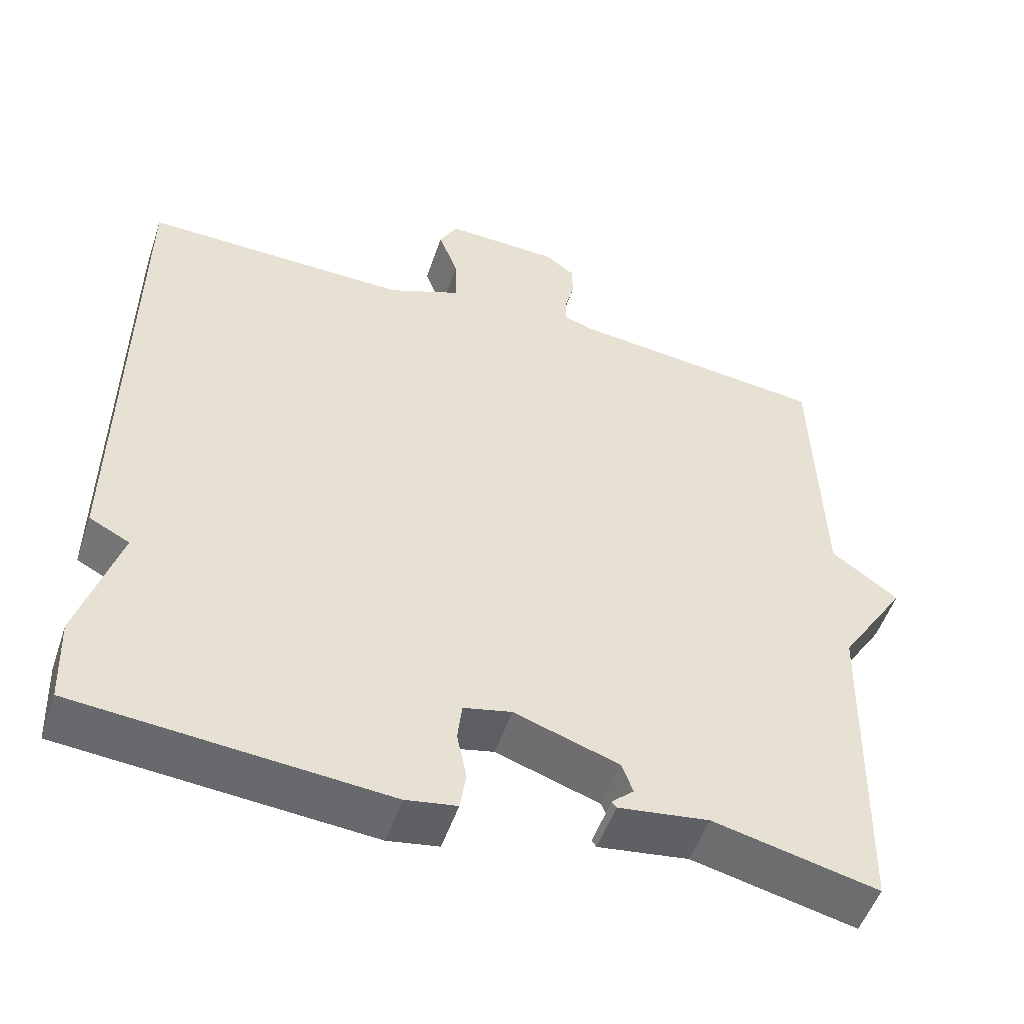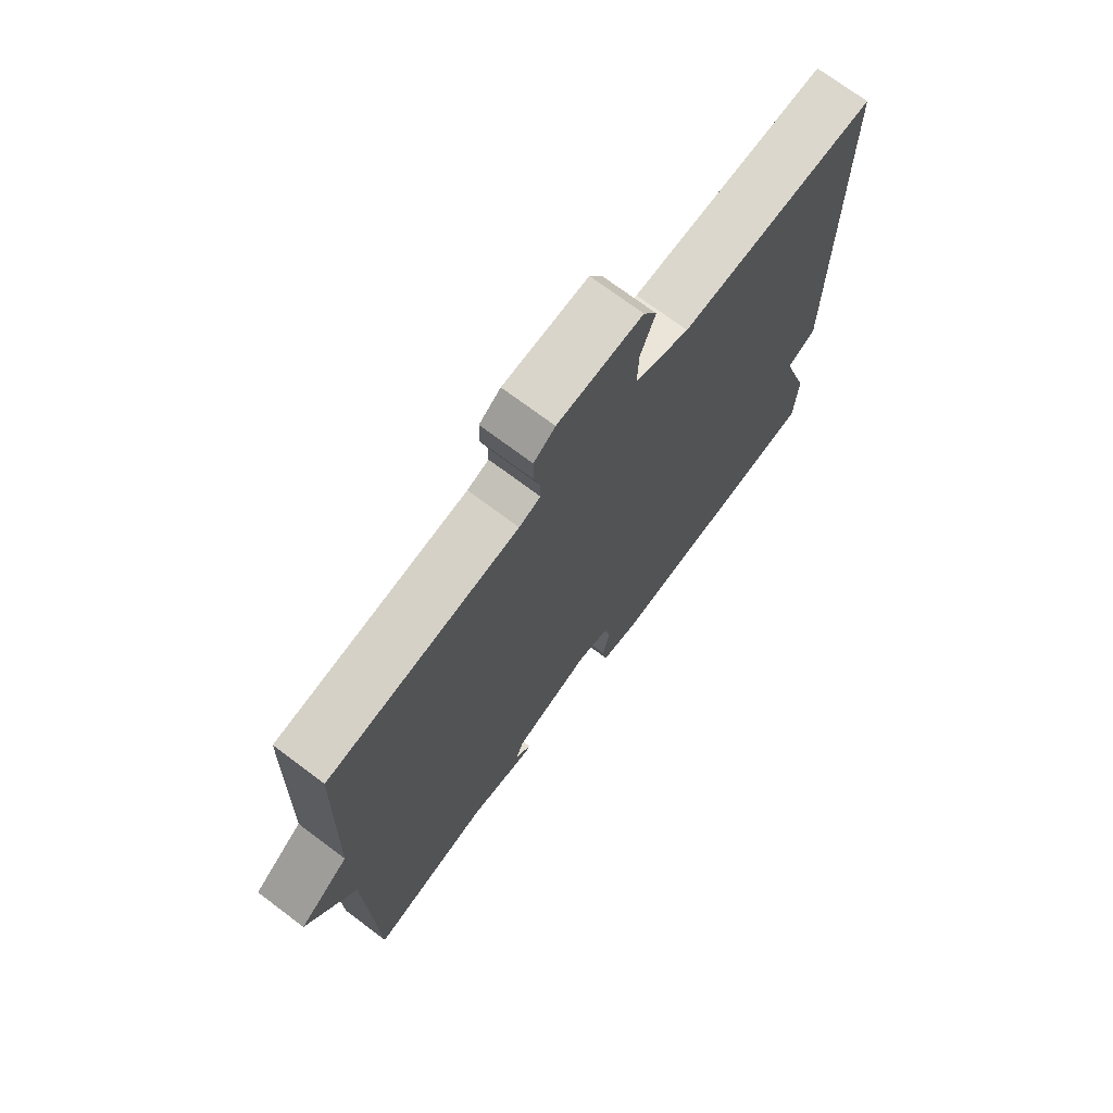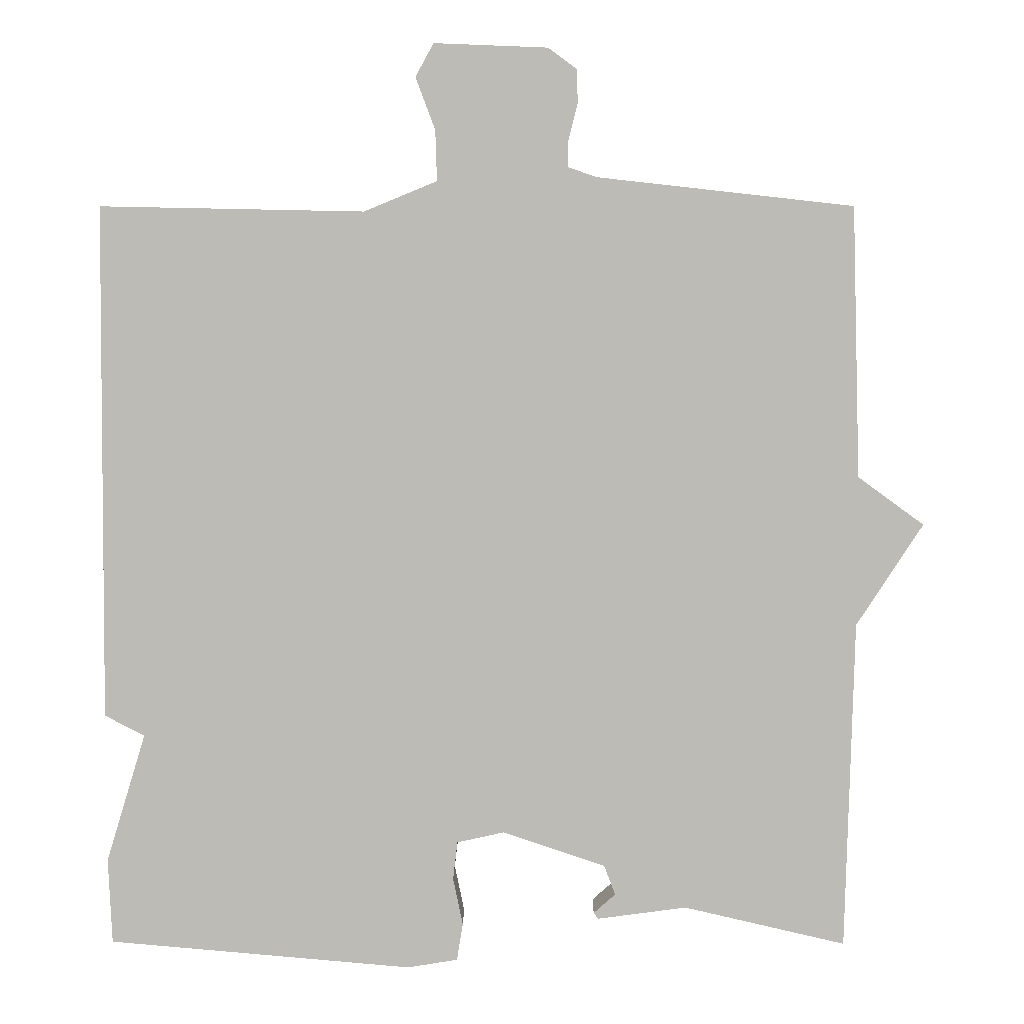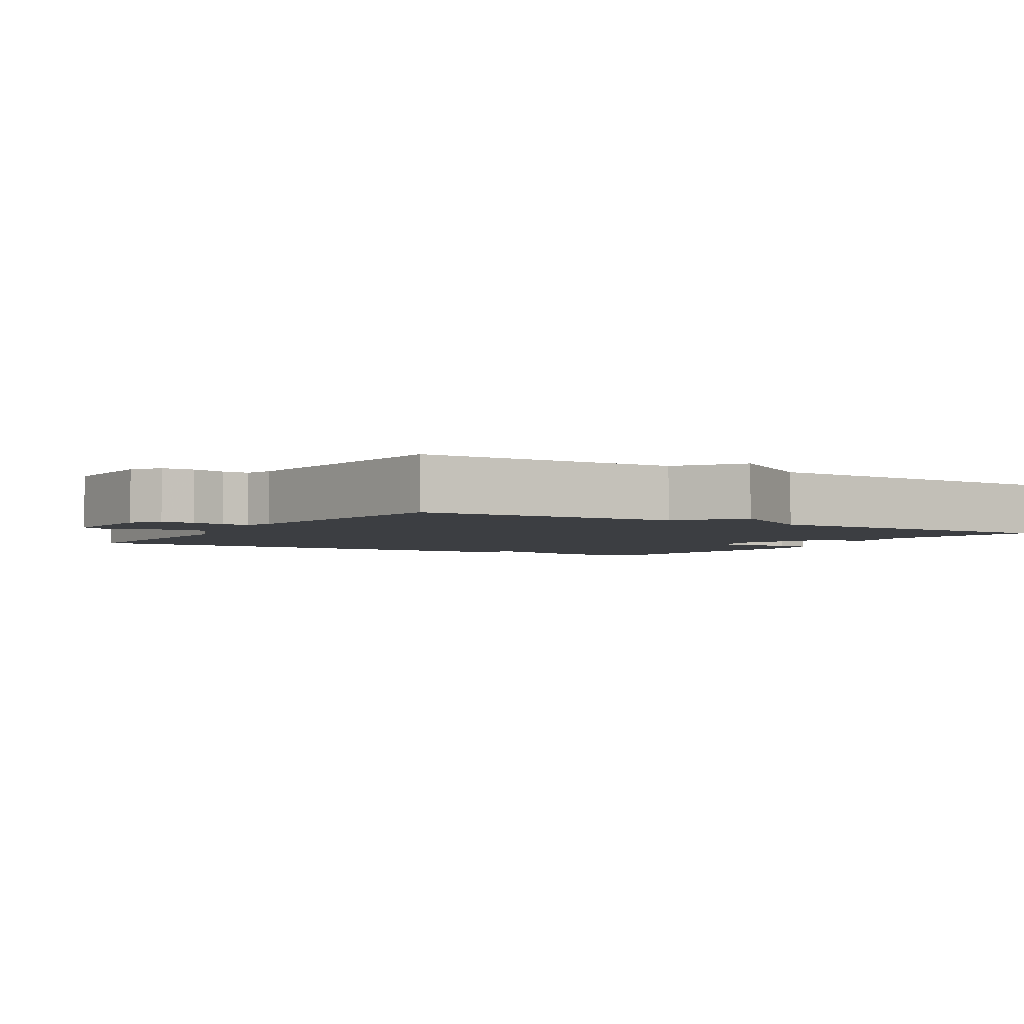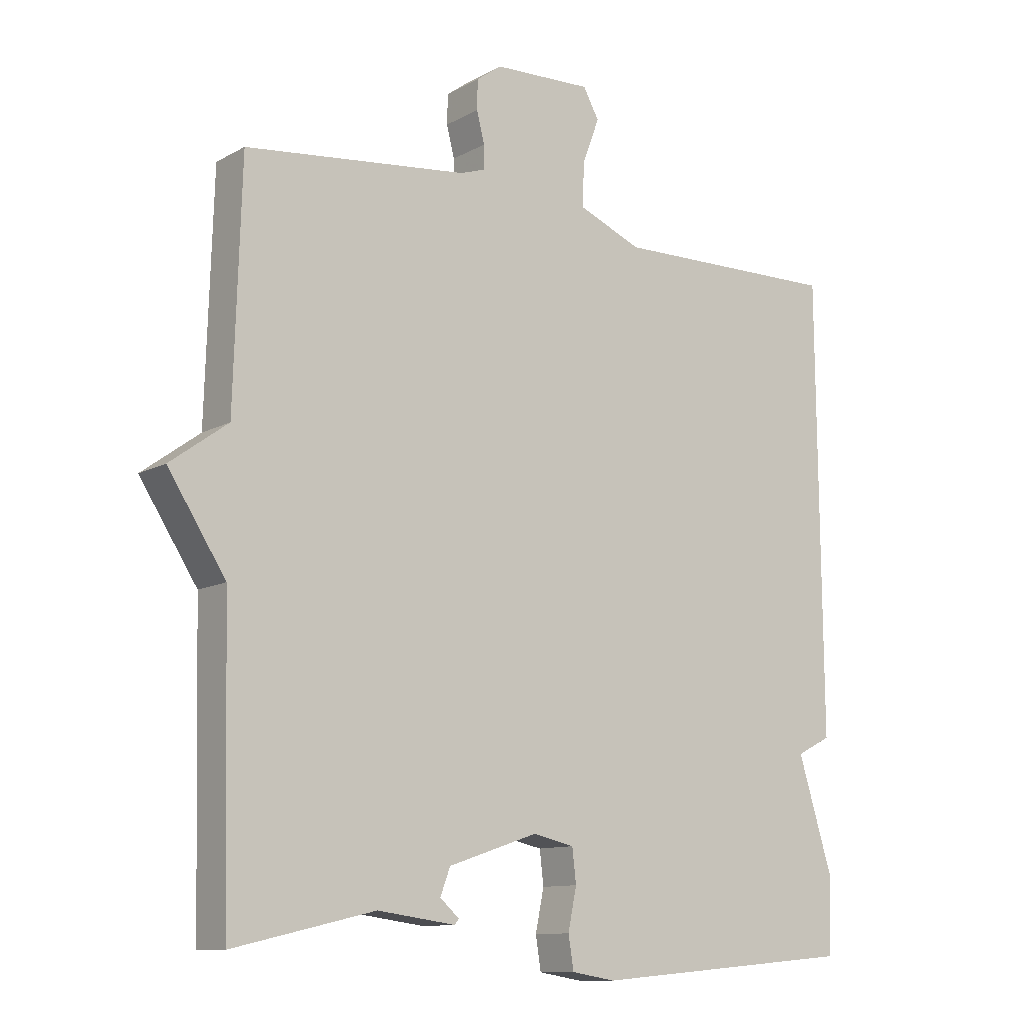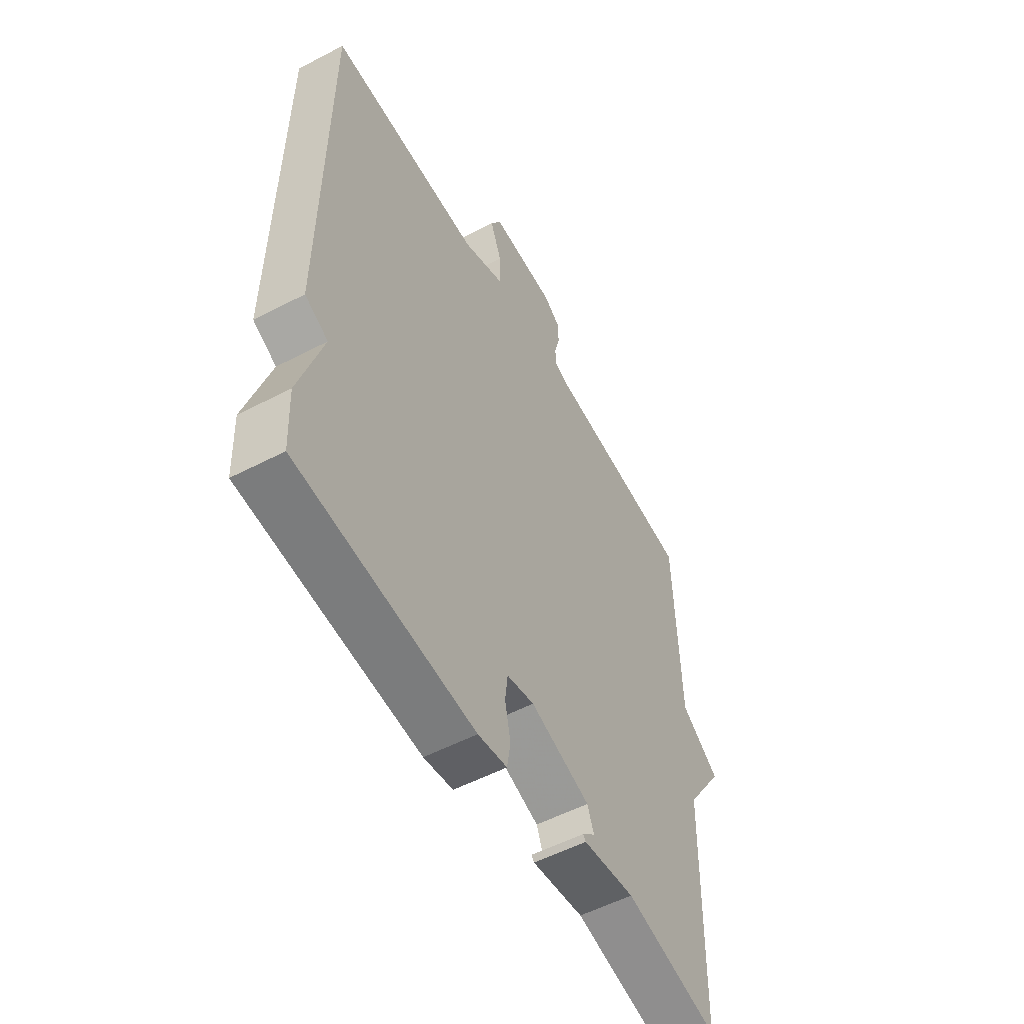
<metadata>
{"format":"obj","ext":"obj","renderer":"f3d","projection":"perspective","resolution":1024,"background":"white","views":[{"elev":-51.7,"azim":-18.5,"up":"+Z"},{"elev":72.2,"azim":126.9,"up":"+Z"},{"elev":5.9,"azim":0.6,"up":"+Z"},{"elev":-3.3,"azim":58.2,"up":"+Y"},{"elev":-11.3,"azim":142.6,"up":"+Z"},{"elev":-54.6,"azim":-61.1,"up":"+Z"}]}
</metadata>
<code>
v -0.5 0.07 -0.5
v -0.505 0.07 -0.386
v -0.452 0.07 -0.213
v -0.505 0.07 -0.186
v -0.5 0.07 0.5
v -0.149 0.07 0.493
v -0.052 0.07 0.533
v -0.054 0.07 0.6
v -0.08 0.07 0.669
v -0.056 0.07 0.713
v 0.095 0.07 0.707
v 0.133 0.07 0.679
v 0.134 0.07 0.634
v 0.122 0.07 0.587
v 0.122 0.07 0.551
v 0.16 0.07 0.538
v 0.5 0.07 0.5
v 0.511 0.07 0.14
v 0.599 0.07 0.076
v 0.511 0.07 -0.06
v 0.5 0.07 -0.5
v 0.284 0.07 -0.45
v 0.165 0.07 -0.466
v 0.159 0.07 -0.458
v 0.188 0.07 -0.432
v 0.173 0.07 -0.392
v 0.036 0.07 -0.346
v -0.027 0.07 -0.36
v -0.033 0.07 -0.411
v -0.02 0.07 -0.474
v -0.028 0.07 -0.524
v -0.095 0.07 -0.535
v -0.5 0 -0.5
v -0.505 0 -0.386
v -0.452 0 -0.213
v -0.505 0 -0.186
v -0.5 0 0.5
v -0.149 0 0.493
v -0.052 0 0.533
v -0.054 0 0.6
v -0.08 0 0.669
v -0.056 0 0.713
v 0.095 0 0.707
v 0.133 0 0.679
v 0.134 0 0.634
v 0.122 0 0.587
v 0.122 0 0.551
v 0.16 0 0.538
v 0.5 0 0.5
v 0.511 0 0.14
v 0.599 0 0.076
v 0.511 0 -0.06
v 0.5 0 -0.5
v 0.284 0 -0.45
v 0.165 0 -0.466
v 0.159 0 -0.458
v 0.188 0 -0.432
v 0.173 0 -0.392
v 0.036 0 -0.346
v -0.027 0 -0.36
v -0.033 0 -0.411
v -0.02 0 -0.474
v -0.028 0 -0.524
v -0.095 0 -0.535
f 1 2 3
f 32 1 3
f 31 32 3
f 30 31 3
f 29 30 3
f 4 5 6
f 3 4 6
f 29 3 6
f 28 29 6
f 27 28 6 7
f 26 27 7 8
f 25 26 8
f 22 23 24 25
f 22 25 8
f 20 21 22 8
f 18 19 20
f 16 17 18 20
f 15 16 20 8
f 9 10 11
f 8 9 11
f 15 8 11
f 14 15 11
f 11 12 13 14
f 35 34 33
f 35 33 64
f 35 64 63
f 35 63 62
f 35 62 61
f 38 37 36
f 38 36 35
f 38 35 61
f 38 61 60
f 39 38 60 59
f 40 39 59 58
f 40 58 57
f 57 56 55 54
f 40 57 54
f 40 54 53 52
f 52 51 50
f 52 50 49 48
f 40 52 48 47
f 43 42 41
f 43 41 40
f 43 40 47
f 43 47 46
f 46 45 44 43
f 1 33 34 2
f 2 34 35 3
f 3 35 36 4
f 4 36 37 5
f 5 37 38 6
f 6 38 39 7
f 7 39 40 8
f 8 40 41 9
f 9 41 42 10
f 10 42 43 11
f 11 43 44 12
f 12 44 45 13
f 13 45 46 14
f 14 46 47 15
f 15 47 48 16
f 16 48 49 17
f 17 49 50 18
f 18 50 51 19
f 19 51 52 20
f 20 52 53 21
f 21 53 54 22
f 22 54 55 23
f 23 55 56 24
f 24 56 57 25
f 25 57 58 26
f 26 58 59 27
f 27 59 60 28
f 28 60 61 29
f 29 61 62 30
f 30 62 63 31
f 31 63 64 32
f 32 64 33 1

</code>
